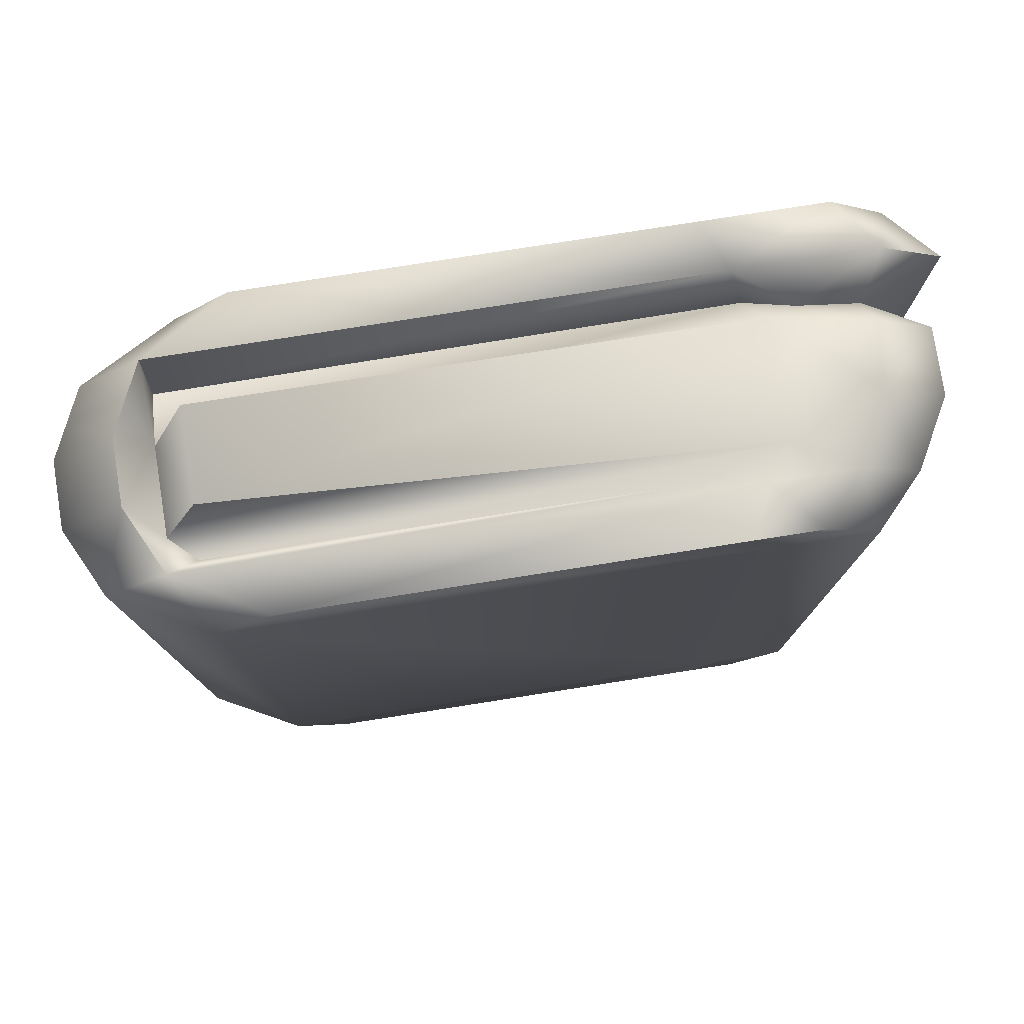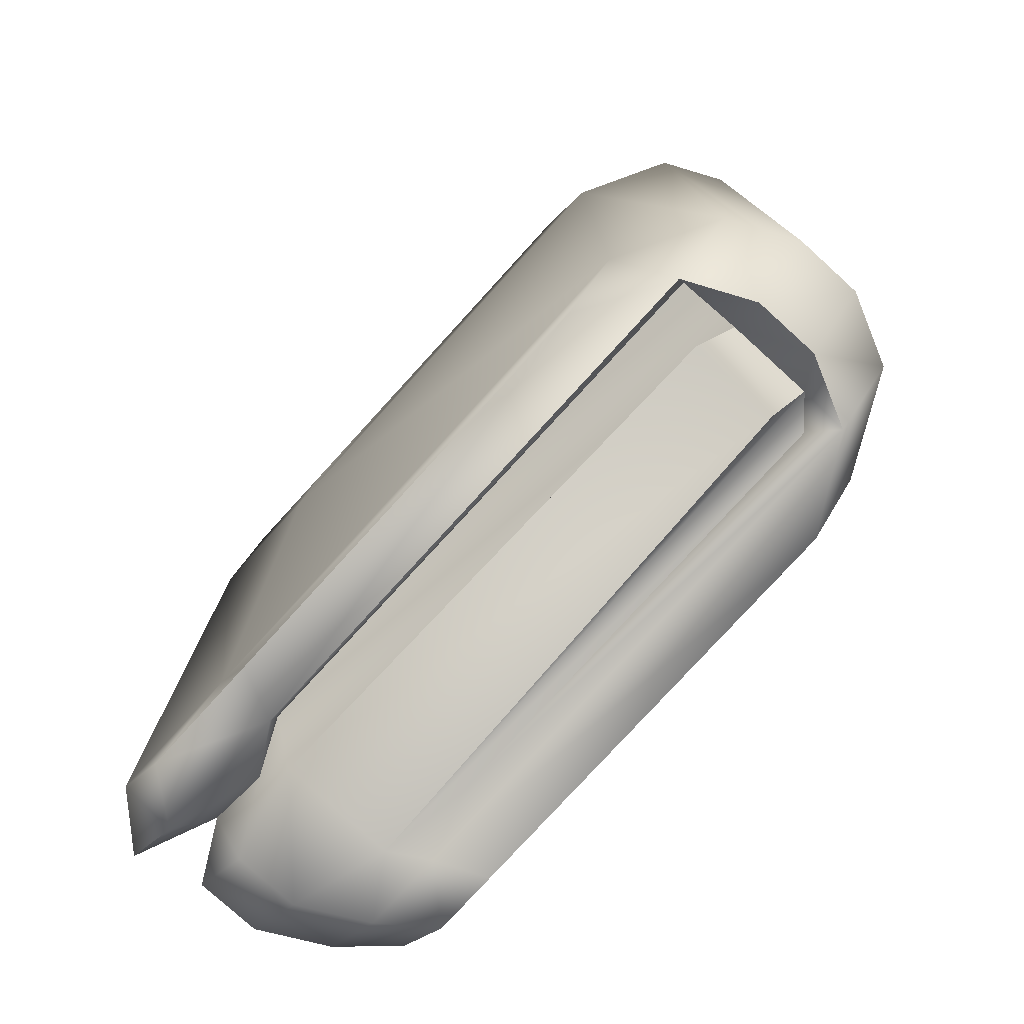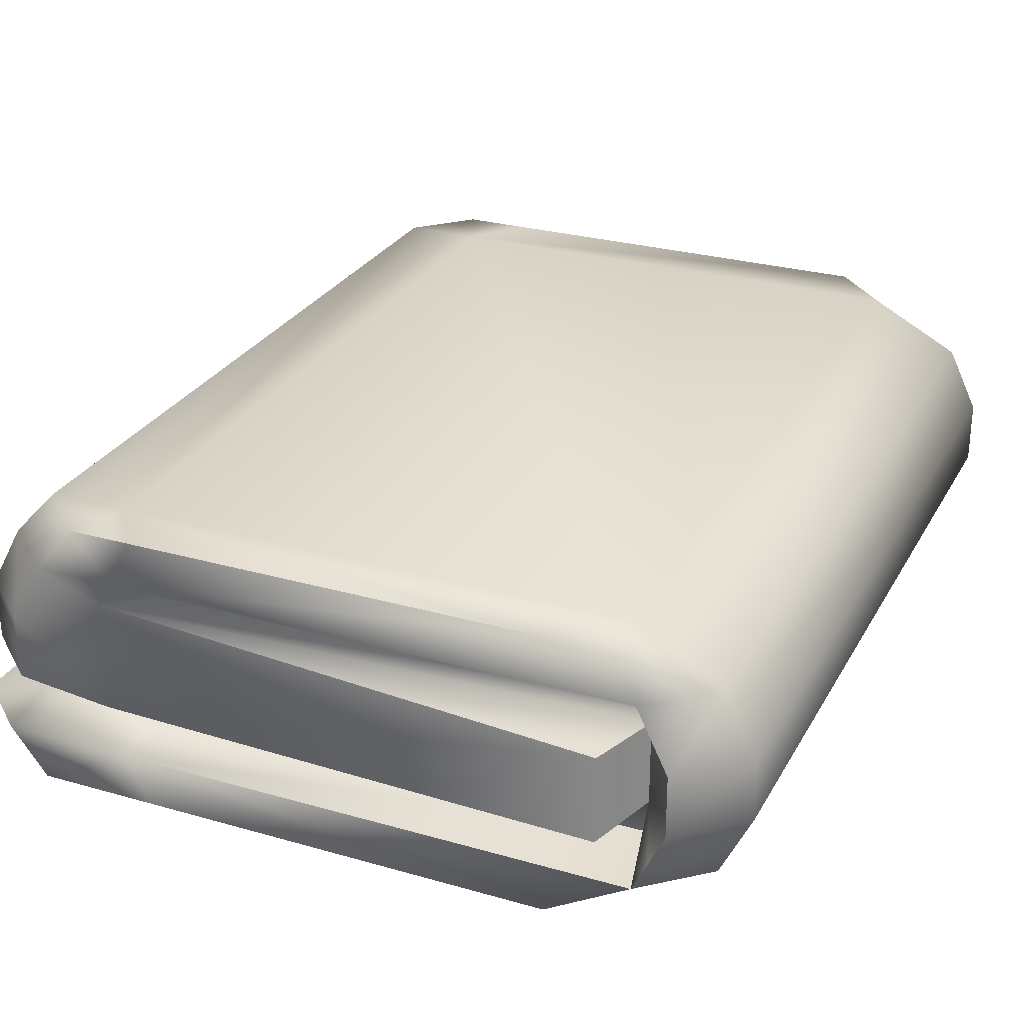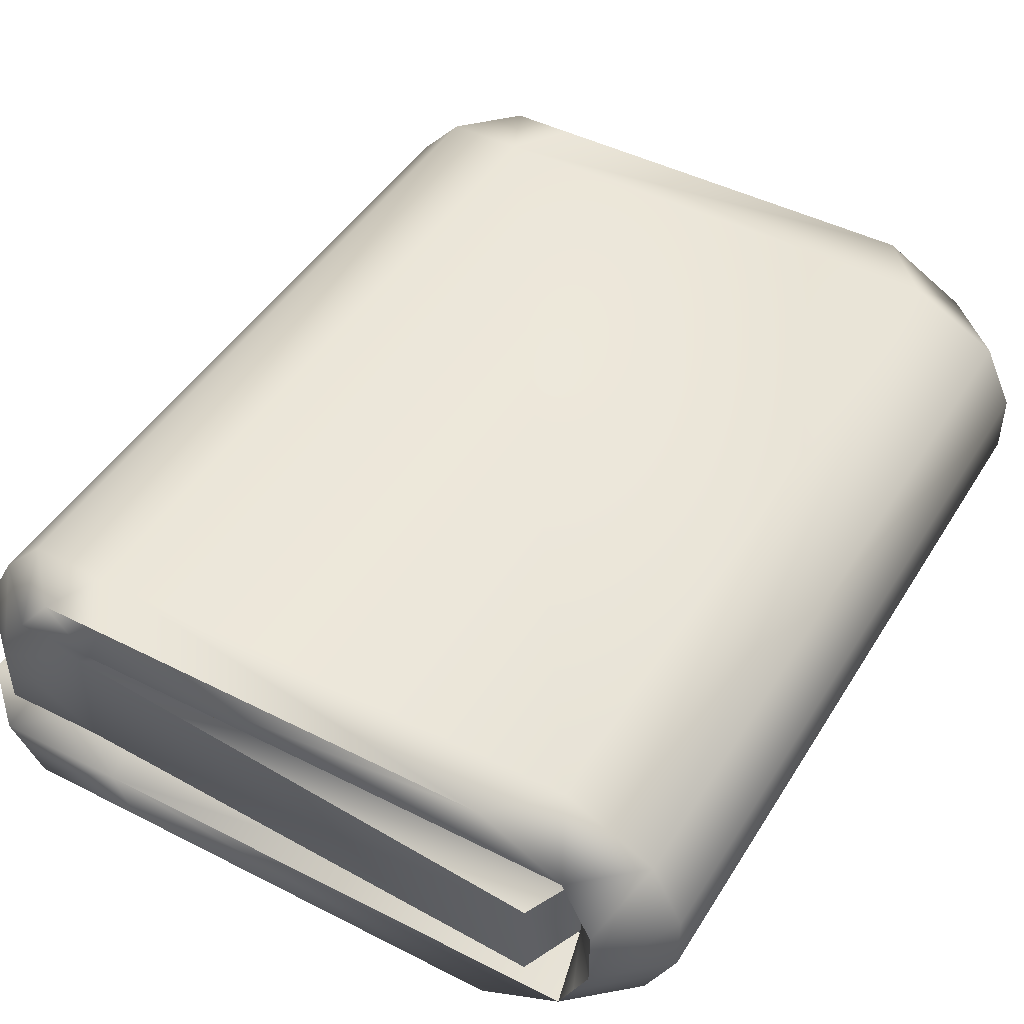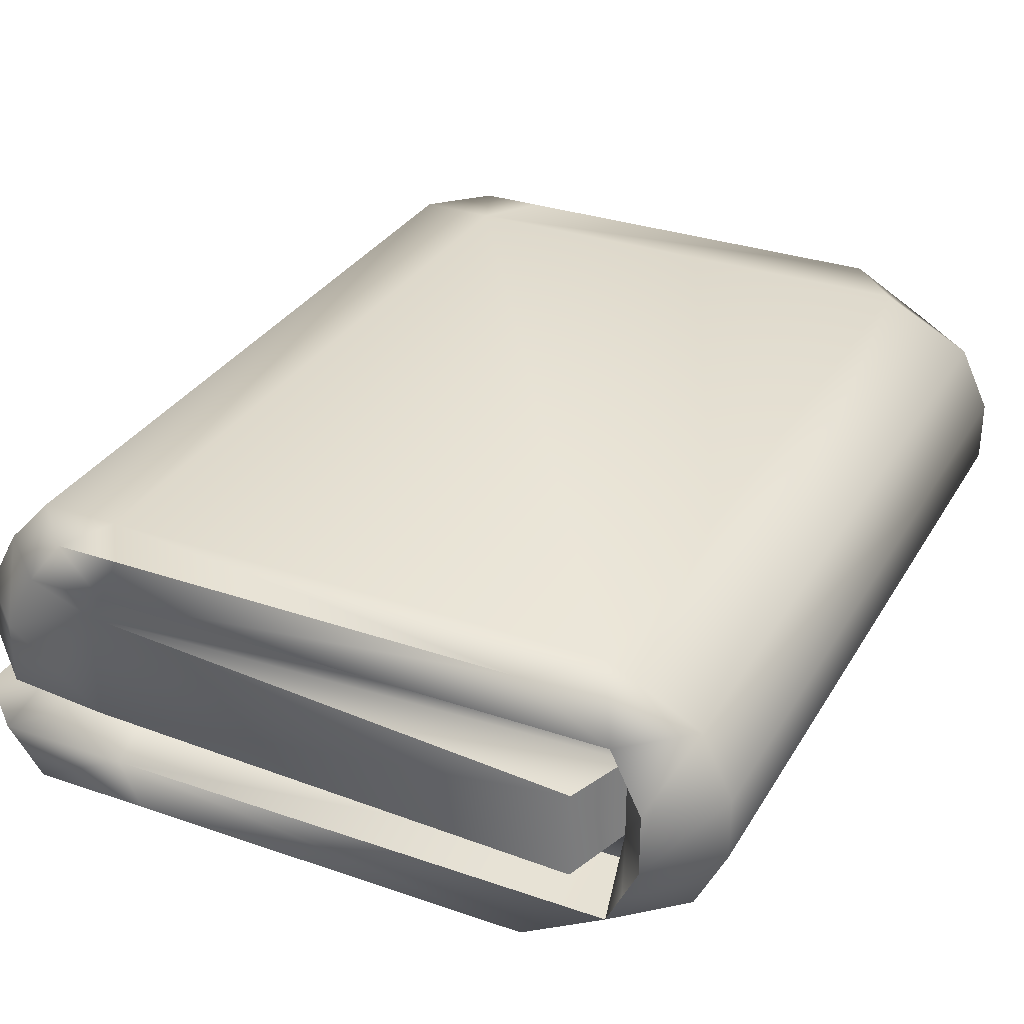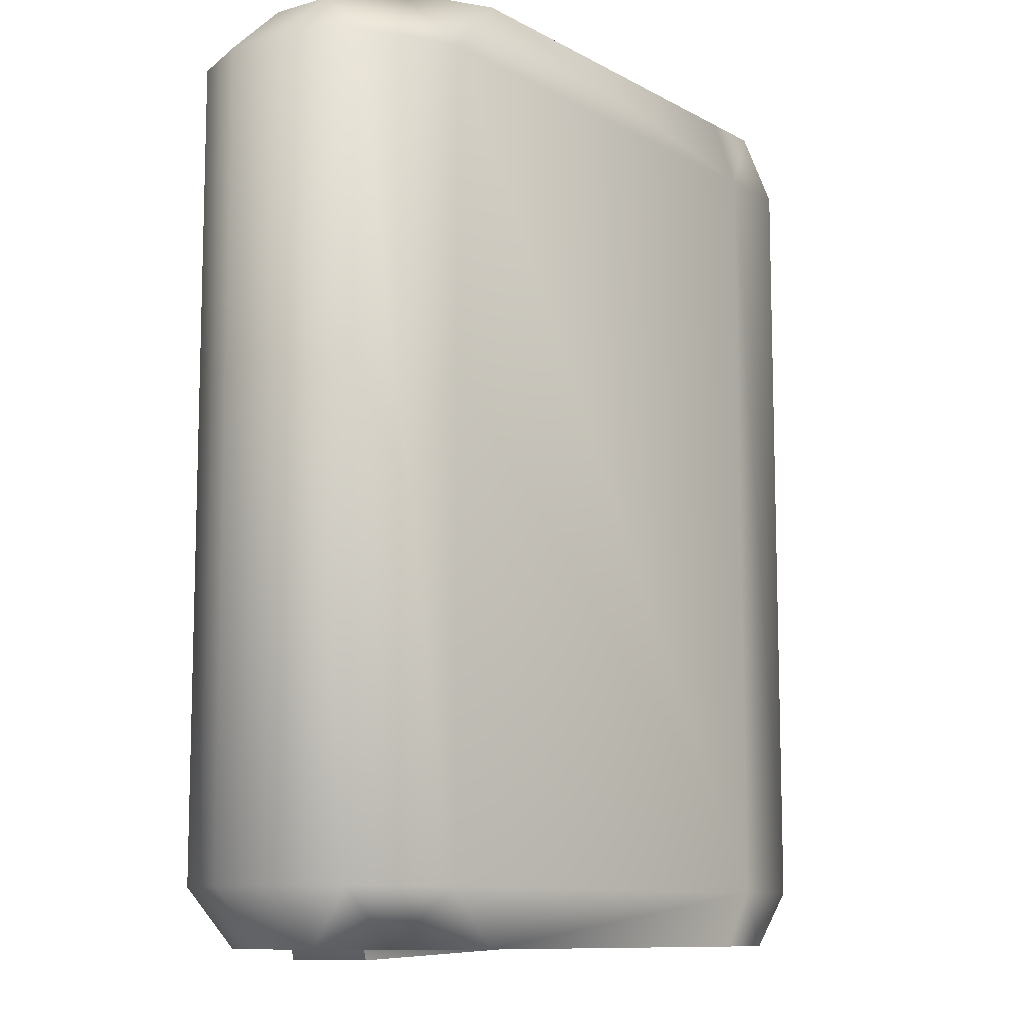
<metadata>
{"format":"obj","ext":"obj","renderer":"f3d","projection":"perspective","resolution":1024,"background":"white","views":[{"elev":78.9,"azim":171.1,"up":"+Z"},{"elev":-78.0,"azim":47.7,"up":"+Z"},{"elev":27.6,"azim":23.7,"up":"+Y"},{"elev":46.1,"azim":30.2,"up":"+Y"},{"elev":31.5,"azim":26.0,"up":"+Y"},{"elev":-10.2,"azim":126.3,"up":"+Z"}]}
</metadata>
<code>
g Towel
v -4.229 1.232 -3.196
v -4.28 1.205 -3.196
v -4.263 1.232 -3.165
v -4.229 1.232 -3.638
v -4.31 1.205 -3.165
v -4.555 1.232 -3.165
v -4.565 1.205 -3.196
v -4.543 1.205 -3.165
v -4.255 1.25 -3.165
v -4.22 1.25 -3.196
v -4.22 1.25 -3.638
v -4.255 1.25 -3.669
v -4.543 1.205 -3.165
v -4.609 1.205 -3.165
v -4.63 1.232 -3.165
v -4.64 1.205 -3.196
v -4.665 1.232 -3.196
v -4.246 1.267 -3.165
v -4.212 1.267 -3.196
v -4.212 1.267 -3.638
v -4.246 1.267 -3.669
v -4.212 1.303 -3.638
v -4.212 1.303 -3.196
v -4.246 1.303 -3.165
v -4.229 1.339 -3.196
v -4.263 1.339 -3.165
v -4.229 1.339 -3.638
v -4.246 1.303 -3.669
v -4.28 1.366 -3.196
v -4.31 1.366 -3.165
v -4.565 1.366 -3.196
v -4.28 1.366 -3.638
v -4.263 1.339 -3.669
v -4.565 1.366 -3.638
v -4.609 1.366 -3.638
v -4.543 1.366 -3.165
v -4.579 1.366 -3.165
v -4.609 1.366 -3.196
v -4.6 1.339 -3.165
v -4.634 1.339 -3.638
v -4.634 1.339 -3.196
v -4.654 1.303 -3.638
v -4.31 1.366 -3.669
v -4.543 1.366 -3.669
v -4.579 1.366 -3.669
v -4.6 1.339 -3.669
v -4.654 1.303 -3.196
v -4.654 1.267 -3.638
v -4.654 1.267 -3.196
v -4.543 1.366 -3.165
v -4.555 1.339 -3.165
v -4.579 1.366 -3.165
v -4.31 1.366 -3.165
v -4.6 1.339 -3.165
v -4.569 1.319 -3.172
v -4.524 1.33 -3.185
v -4.619 1.303 -3.165
v -4.569 1.256 -3.172
v -4.634 1.339 -3.196
v -4.281 1.308 -3.159
v -4.619 1.267 -3.165
v -4.654 1.303 -3.196
v -4.654 1.267 -3.196
v -4.263 1.339 -3.165
v -4.278 1.33 -3.185
v -4.263 1.317 -3.187
v -4.281 1.308 -3.159
v -4.281 1.259 -3.159
v -4.263 1.27 -3.187
v -4.263 1.317 -3.187
v -4.246 1.303 -3.165
v -4.263 1.317 -3.187
v -4.263 1.27 -3.187
v -4.246 1.267 -3.165
v -4.278 1.33 -3.185
v -4.255 1.25 -3.165
v -4.263 1.232 -3.165
v -4.263 1.24 -3.203
v -4.562 1.238 -3.203
v -4.555 1.232 -3.165
v -4.586 1.25 -3.182
v -4.263 1.24 -3.203
v -4.63 1.232 -3.165
v -4.621 1.25 -3.196
v -4.665 1.232 -3.196
v -4.263 1.232 -3.165
v -4.665 1.232 -3.638
v -4.621 1.25 -3.638
v -4.63 1.232 -3.669
v -4.586 1.25 -3.651
v -4.555 1.232 -3.669
v -4.562 1.238 -3.63
v -4.263 1.24 -3.63
v -4.263 1.232 -3.669
v -4.263 1.339 -3.165
v -4.524 1.33 -3.185
v -4.555 1.339 -3.165
v -4.278 1.33 -3.185
v -4.569 1.256 -3.172
v -4.586 1.25 -3.182
v -4.619 1.267 -3.165
v -4.562 1.238 -3.203
v -4.263 1.27 -3.187
v -4.281 1.259 -3.159
v -4.621 1.25 -3.196
v -4.654 1.267 -3.196
v -4.263 1.24 -3.203
v -4.621 1.25 -3.638
v -4.654 1.267 -3.638
v -4.619 1.267 -3.669
v -4.586 1.25 -3.651
v -4.569 1.256 -3.662
v -4.562 1.238 -3.63
v -4.263 1.27 -3.647
v -4.281 1.259 -3.675
v -4.263 1.24 -3.63
v -4.565 1.205 -3.638
v -4.64 1.205 -3.638
v -4.28 1.205 -3.638
v -4.609 1.205 -3.669
v -4.543 1.205 -3.669
v -4.31 1.205 -3.669
v -4.63 1.232 -3.669
v -4.555 1.232 -3.669
v -4.543 1.205 -3.669
v -4.263 1.232 -3.669
v -4.665 1.232 -3.638
v -4.543 1.366 -3.669
v -4.579 1.366 -3.669
v -4.555 1.339 -3.669
v -4.6 1.339 -3.669
v -4.569 1.319 -3.662
v -4.524 1.33 -3.648
v -4.278 1.33 -3.648
v -4.619 1.303 -3.669
v -4.569 1.256 -3.662
v -4.634 1.339 -3.638
v -4.619 1.267 -3.669
v -4.654 1.267 -3.638
v -4.31 1.366 -3.669
v -4.263 1.339 -3.669
v -4.263 1.317 -3.647
v -4.281 1.308 -3.675
v -4.281 1.308 -3.675
v -4.281 1.259 -3.675
v -4.263 1.27 -3.647
v -4.263 1.317 -3.647
v -4.654 1.303 -3.638
v -4.246 1.303 -3.669
v -4.263 1.317 -3.647
v -4.263 1.27 -3.647
v -4.246 1.267 -3.669
v -4.278 1.33 -3.648
v -4.255 1.25 -3.669
v -4.263 1.232 -3.669
v -4.263 1.24 -3.63
v -4.263 1.339 -3.669
v -4.524 1.33 -3.648
v -4.278 1.33 -3.648
v -4.555 1.339 -3.669
f 2 1 3
f 2 4 1
f 2 3 5
f 5 3 6
f 5 7 2
f 5 8 7
f 1 9 3
f 1 10 9
f 1 11 10
f 1 4 11
f 12 11 4
f 5 6 13
f 13 6 14
f 7 8 14
f 6 15 14
f 7 14 16
f 16 14 15
f 16 15 17
f 10 18 9
f 10 19 18
f 10 20 19
f 10 11 20
f 21 20 11
f 21 11 12
f 21 22 20
f 19 20 22
f 19 22 23
f 18 19 23
f 18 23 24
f 24 23 25
f 24 25 26
f 23 27 25
f 23 22 27
f 28 27 22
f 21 28 22
f 26 25 29
f 26 29 30
f 31 30 29
f 25 32 29
f 25 27 32
f 33 32 27
f 28 33 27
f 34 29 32
f 34 31 29
f 35 31 34
f 31 36 30
f 37 36 31
f 37 31 38
f 35 38 31
f 39 37 38
f 40 38 35
f 39 38 41
f 40 41 38
f 42 41 40
f 33 43 32
f 34 32 43
f 34 43 44
f 34 44 45
f 34 45 35
f 35 45 46
f 35 46 40
f 42 47 41
f 48 47 42
f 48 49 47
f 51 50 52
f 51 53 50
f 51 52 54
f 55 51 54
f 56 51 55
f 55 54 57
f 58 55 57
f 57 54 59
f 58 60 55
f 58 57 61
f 57 59 62
f 63 57 62
f 63 61 57
f 51 64 53
f 65 56 55
f 65 55 66
f 67 66 55
f 58 68 60
f 60 68 69
f 60 69 70
f 72 71 64
f 73 71 72
f 73 74 71
f 72 64 75
f 76 74 73
f 76 73 77
f 77 73 78
f 80 79 81
f 82 79 80
f 80 81 83
f 83 81 84
f 83 84 85
f 82 80 86
f 87 85 84
f 87 84 88
f 88 89 87
f 88 90 89
f 90 91 89
f 90 92 91
f 91 92 93
f 91 93 94
f 96 95 97
f 96 98 95
f 100 99 101
f 100 102 99
f 103 99 102
f 104 99 103
f 105 100 101
f 105 101 106
f 103 102 107
f 108 105 106
f 108 106 109
f 108 109 110
f 108 110 111
f 111 110 112
f 111 112 113
f 113 112 114
f 114 112 115
f 113 114 116
f 117 16 118
f 117 7 16
f 119 7 117
f 117 118 120
f 117 120 121
f 117 121 122
f 117 122 119
f 118 123 120
f 120 123 124
f 120 124 125
f 124 122 125
f 124 126 122
f 126 119 122
f 126 4 119
f 12 4 126
f 118 127 123
f 118 17 127
f 118 16 17
f 2 119 4
f 119 2 7
f 129 128 130
f 129 130 131
f 131 130 132
f 132 130 133
f 134 132 133
f 131 132 135
f 135 132 136
f 137 131 135
f 135 136 138
f 139 135 138
f 130 128 140
f 130 140 141
f 134 142 132
f 132 142 143
f 136 132 144
f 136 144 145
f 144 146 145
f 144 147 146
f 137 135 148
f 139 148 135
f 141 149 150
f 149 151 150
f 149 152 151
f 141 150 153
f 151 152 154
f 151 154 155
f 156 151 155
f 158 157 159
f 158 160 157

</code>
